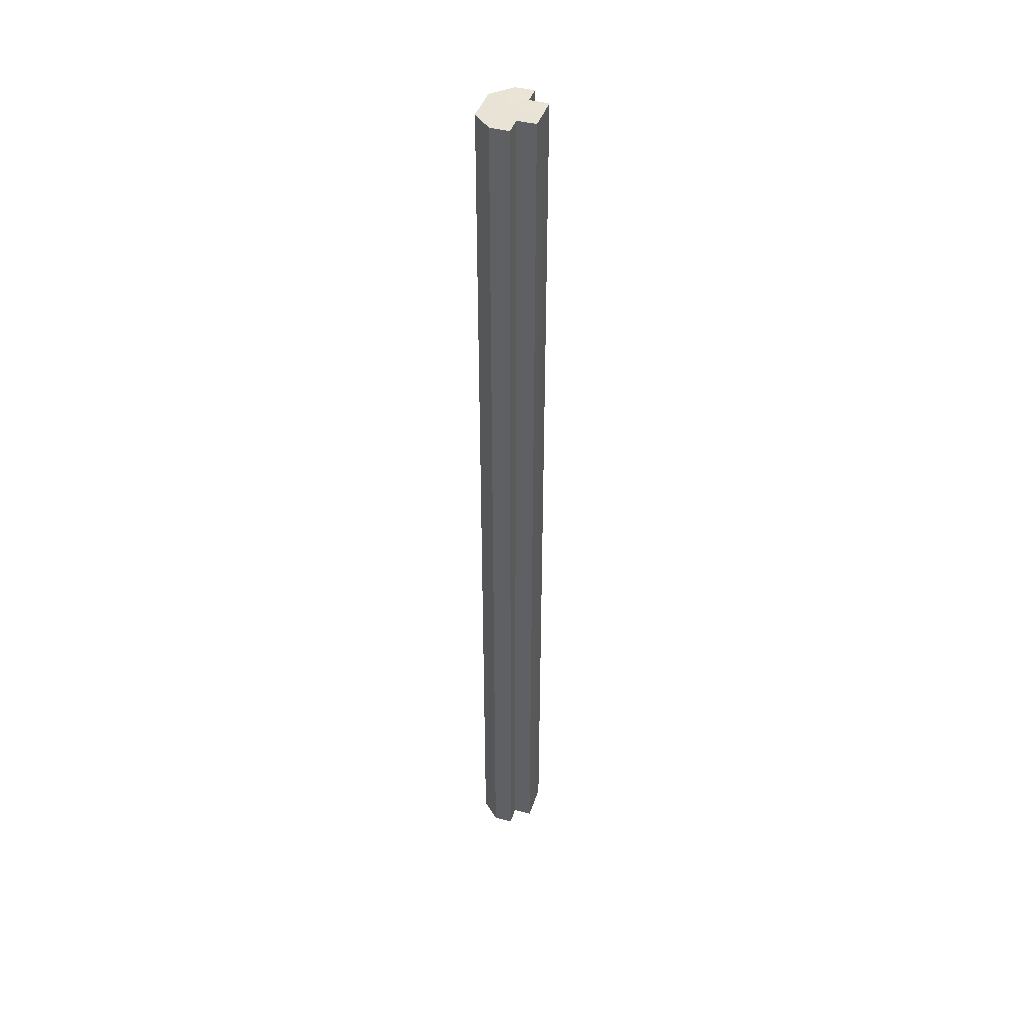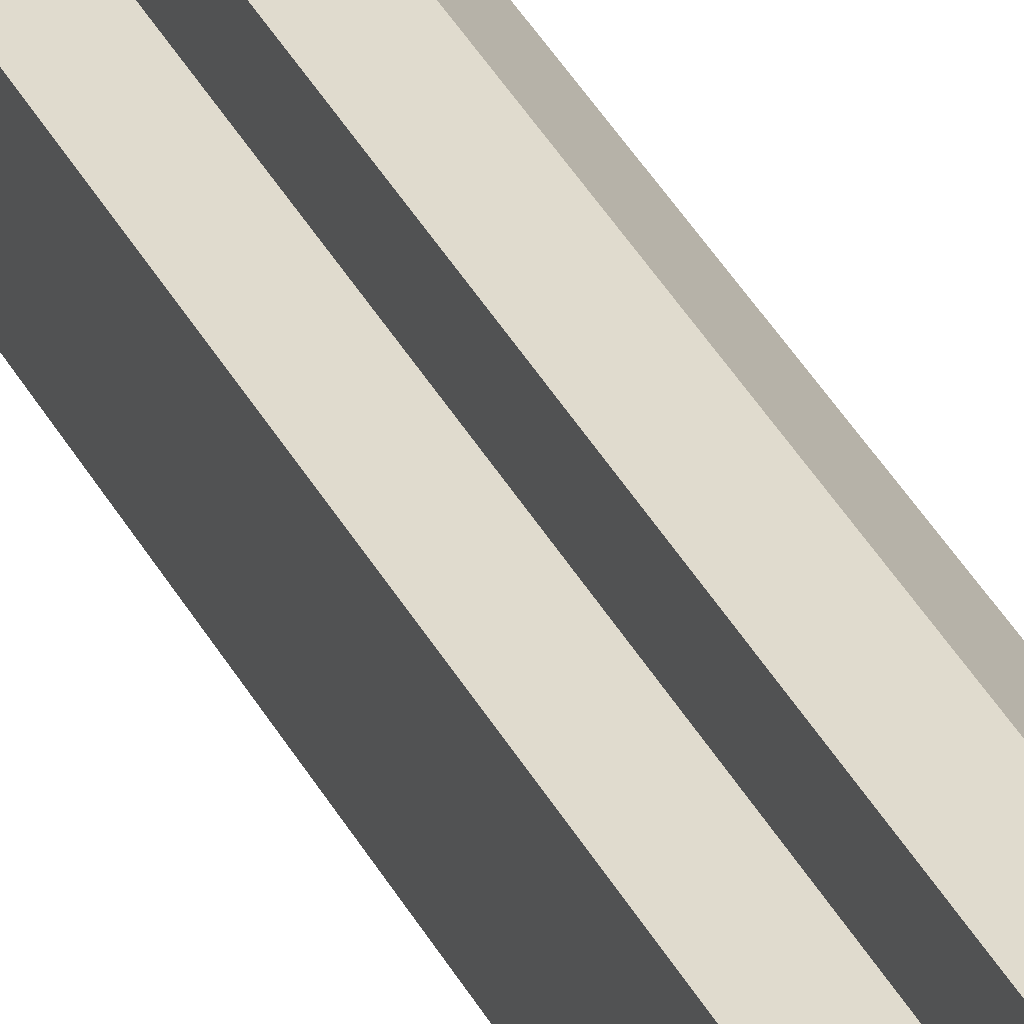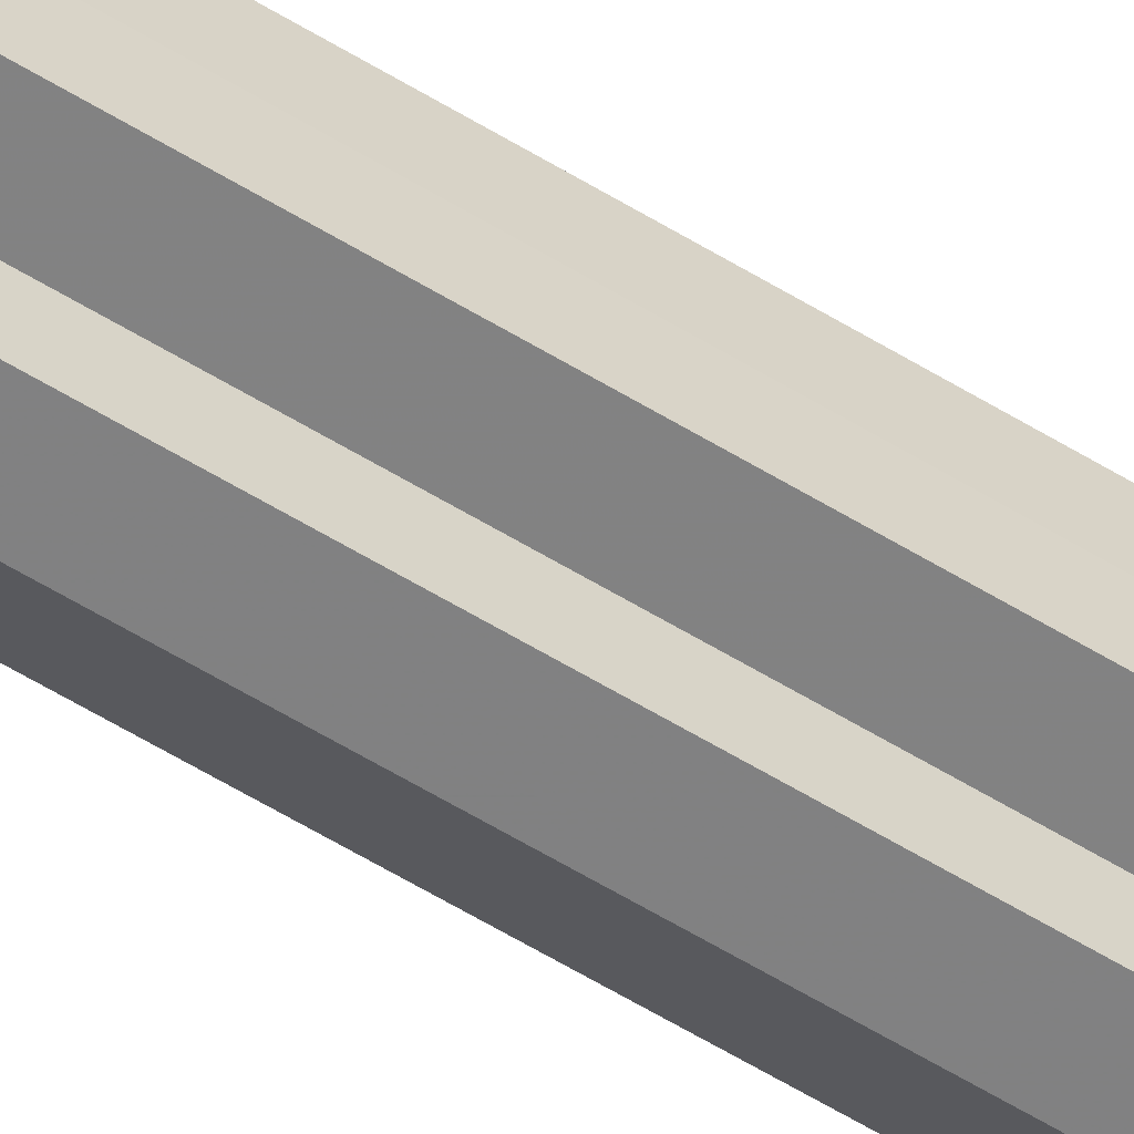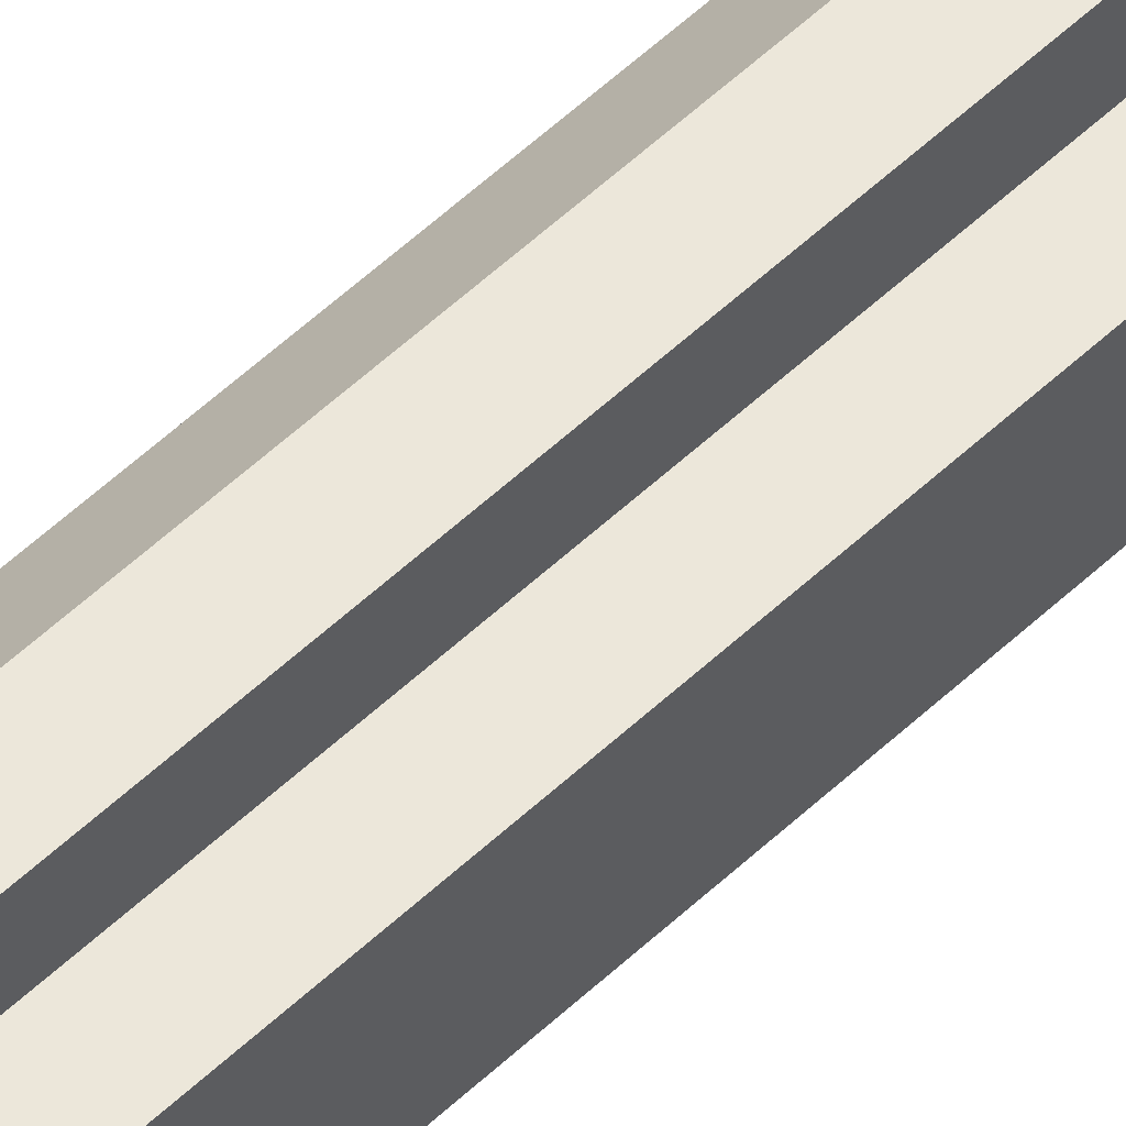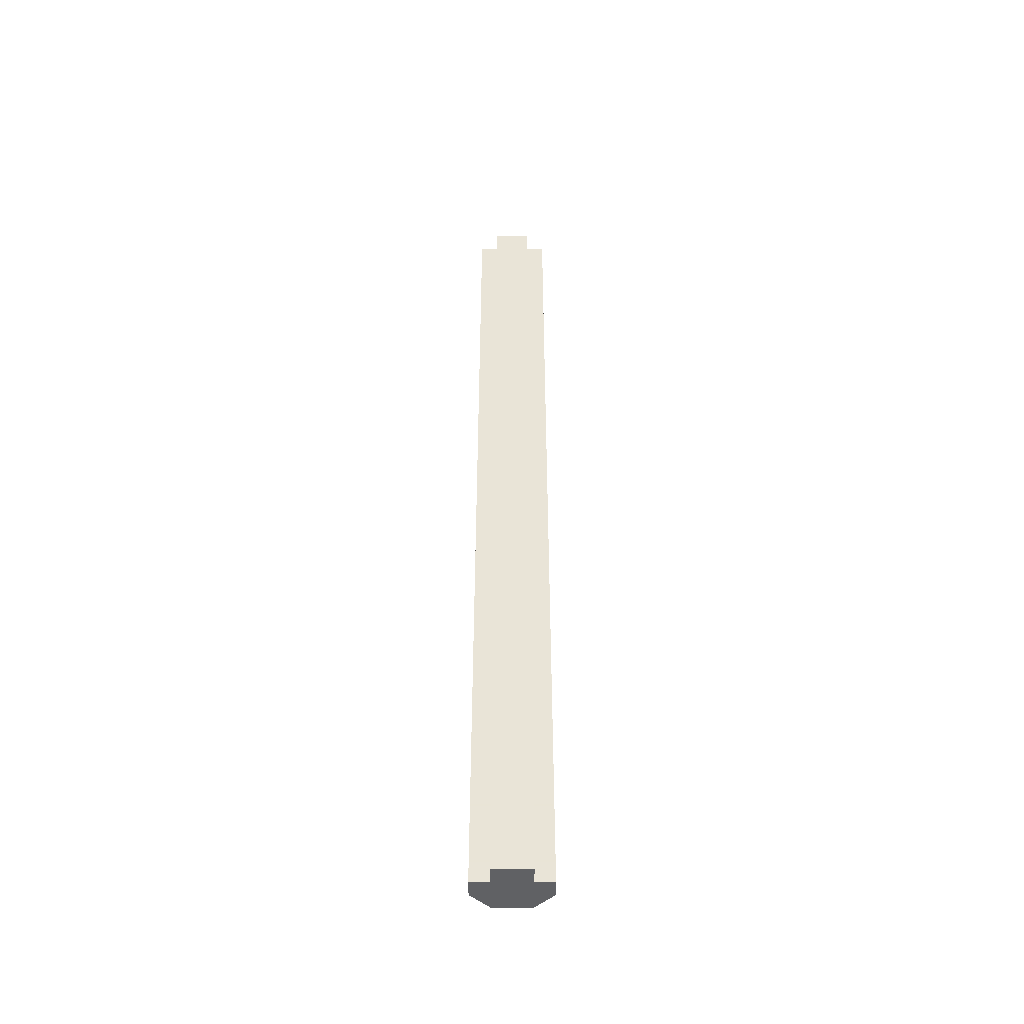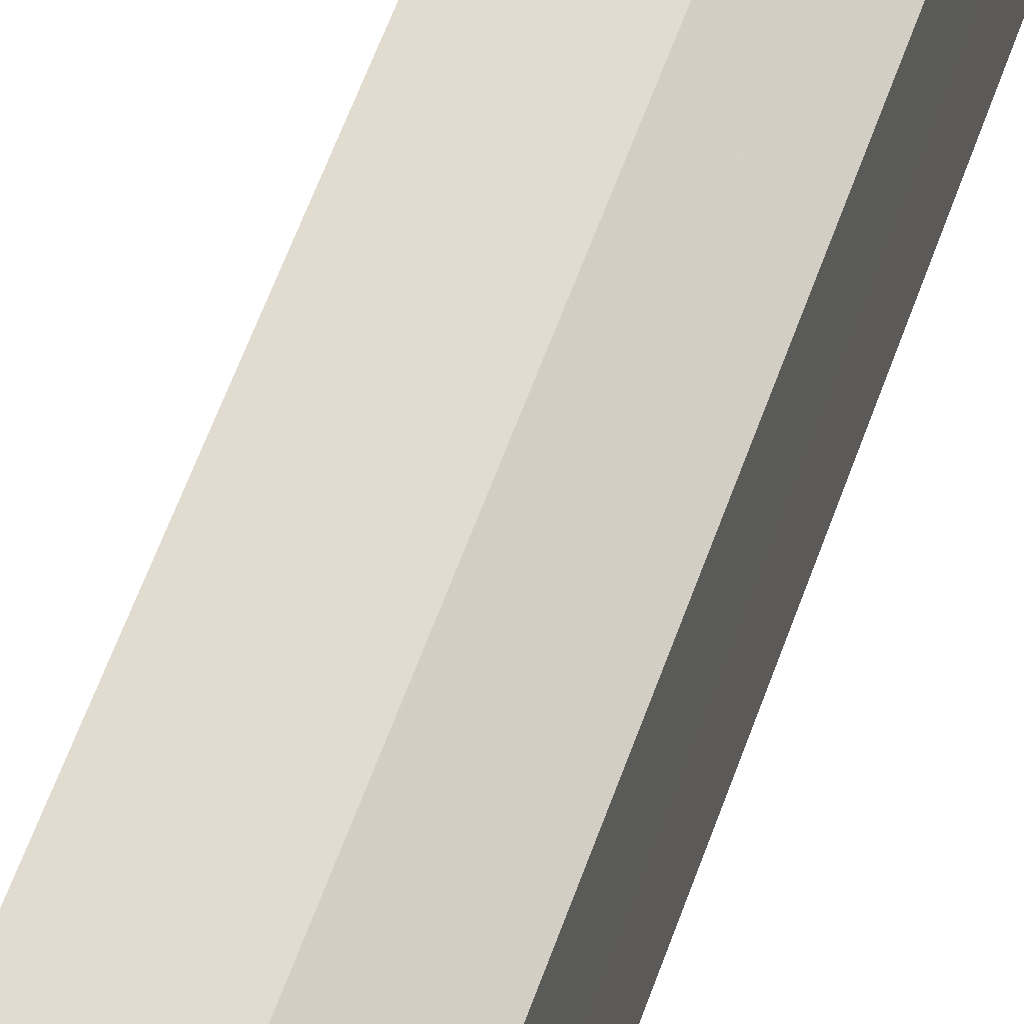
<metadata>
{"format":"obj","ext":"obj","renderer":"f3d","projection":"perspective","resolution":1024,"background":"white","views":[{"elev":42.1,"azim":-162.6,"up":"+Z"},{"elev":33.5,"azim":-22.9,"up":"+Y"},{"elev":-60.2,"azim":-122.0,"up":"+Y"},{"elev":52.5,"azim":-135.8,"up":"+Y"},{"elev":-47.2,"azim":-89.9,"up":"+Z"},{"elev":34.3,"azim":13.0,"up":"+Y"}]}
</metadata>
<code>
o 31146
v 2243 1880 13.49
v 2243 1880 13.49
v 2243 1880 13.99
v 2243 1880 13.49
v 2243 1880 13.99
v 2243 1880 13.49
v 2243 1880 13.99
v 2243 1880 13.49
v 2243 1880 13.99
v 2243 1880 13.49
v 2243 1880 13.49
v 2243 1880 13.49
v 2243 1880 13.99
v 2243 1880 13.99
v 2243 1880 13.49
v 2243 1880 13.49
v 2243 1880 13.49
v 2243 1880 13.99
v 2243 1880 13.99
v 2243 1880 13.49
v 2243 1880 13.49
v 2243 1880 13.49
v 2243 1880 13.49
v 2243 1880 13.49
v 2243 1880 13.49
v 2243 1880 13.49
v 2243 1880 13.49
v 2243 1880 13.99
v 2243 1880 13.99
v 2243 1880 13.49
v 2243 1880 13.99
v 2243 1880 13.49
v 2243 1880 13.49
v 2243 1880 13.99
v 2243 1880 13.99
v 2243 1880 13.49
v 2243 1880 13.49
v 2243 1880 13.99
v 2243 1880 13.99
v 2243 1880 13.49
v 2243 1880 13.49
v 2243 1880 13.99
v 2243 1880 13.49
v 2243 1880 13.99
v 2243 1880 13.49
v 2243 1880 13.99
v 2243 1880 13.49
v 2243 1880 13.99
v 2243 1880 13.49
v 2243 1880 13.49
v 2243 1880 13.49
v 2243 1880 13.49
v 2243 1880 13.99
v 2243 1880 13.49
v 2243 1880 13.99
v 2243 1880 13.49
v 2243 1880 13.99
v 2243 1880 13.49
v 2243 1880 13.99
v 2243 1880 13.49
v 2243 1880 13.99
v 2243 1880 13.99
v 2243 1880 13.99
v 2243 1880 13.99
v 2243 1880 13.99
v 2243 1880 13.99
v 2243 1880 13.99
v 2243 1880 13.99
v 2243 1880 13.99
v 2243 1880 13.99
v 2243 1880 13.99
v 2243 1880 13.99
v 2243 1880 13.99
v 2243 1880 13.99
f 1 2 3
f 4 1 5
f 5 6 7
f 7 8 9
f 10 8 11
f 10 12 8
f 13 12 14
f 15 16 13
f 10 17 12
f 18 17 19
f 20 21 18
f 10 22 17
f 10 23 22
f 10 24 23
f 10 25 24
f 10 26 25
f 10 27 26
f 28 27 29
f 10 30 27
f 31 32 28
f 10 33 30
f 10 11 33
f 34 30 35
f 36 37 34
f 38 33 39
f 40 41 38
f 42 43 31
f 44 45 42
f 46 47 44
f 48 49 46
f 50 51 48
f 51 52 53
f 52 54 55
f 54 56 57
f 56 58 59
f 58 60 61
f 62 63 64
f 62 65 63
f 62 64 66
f 62 67 65
f 62 66 68
f 62 69 67
f 62 68 70
f 62 71 69
f 62 70 72
f 62 73 71
f 62 72 74
f 62 74 73

</code>
